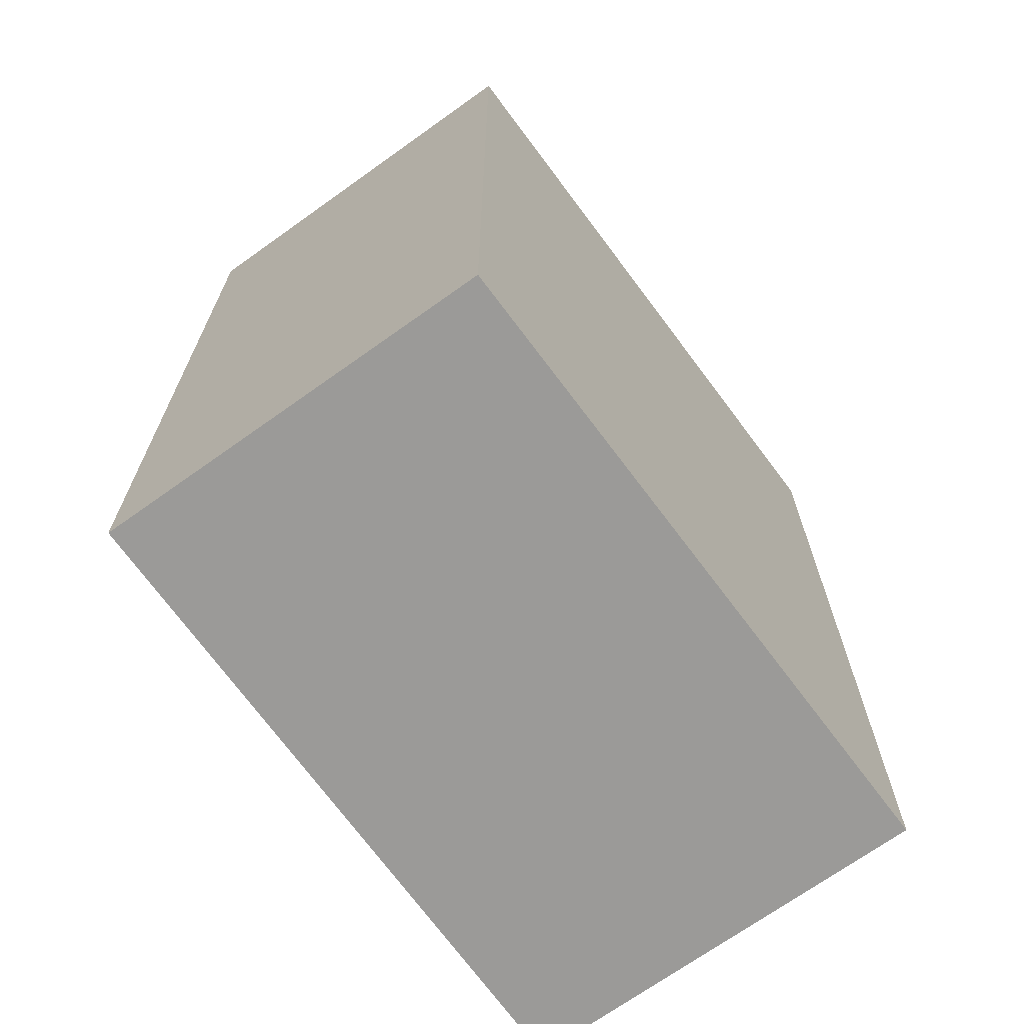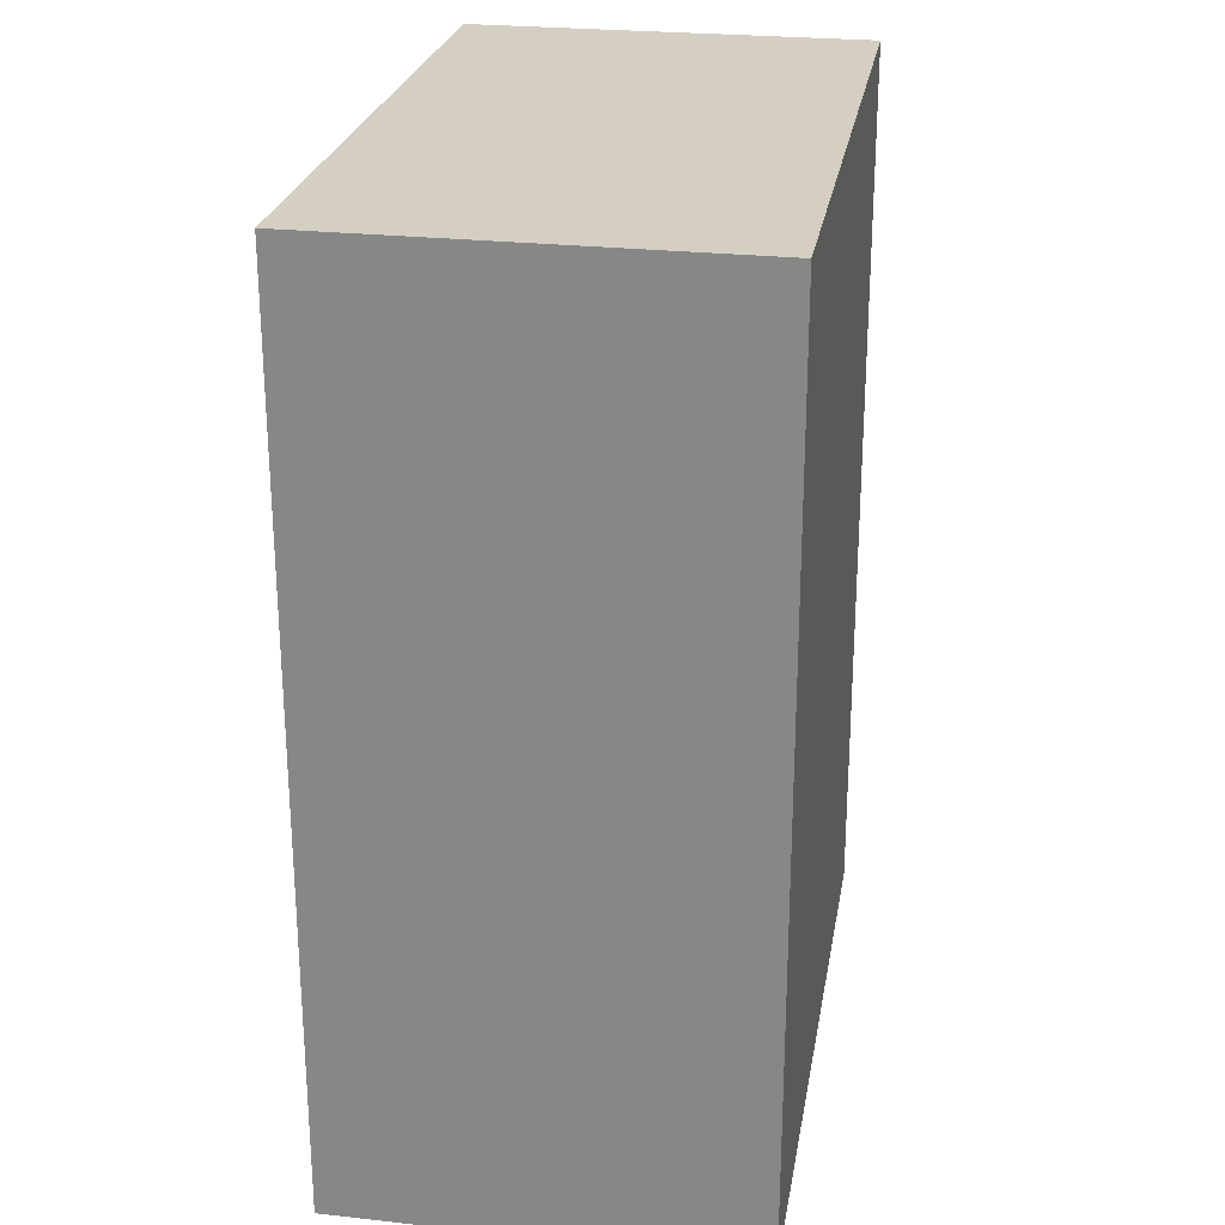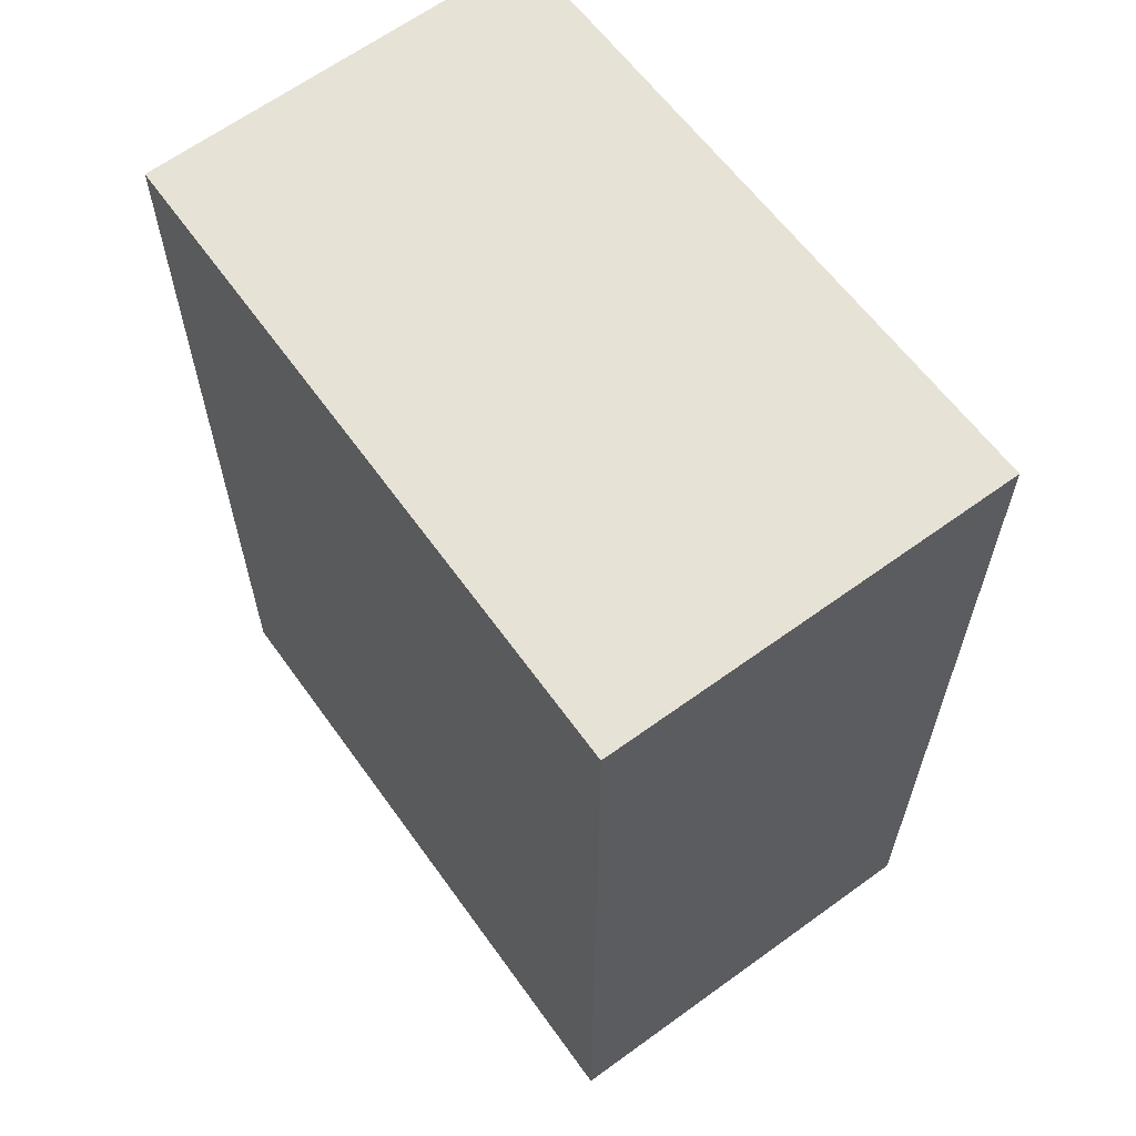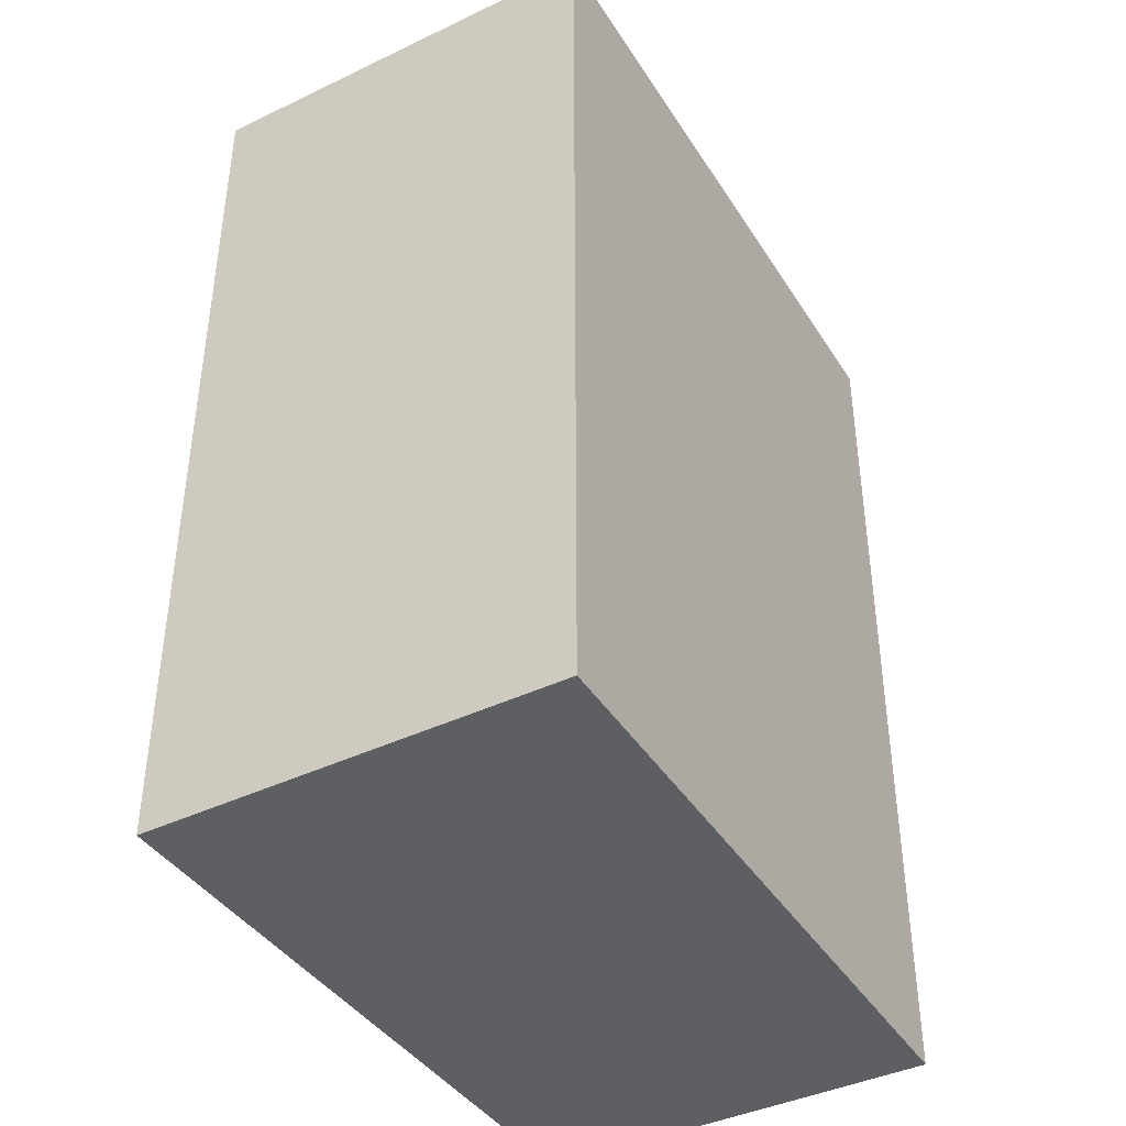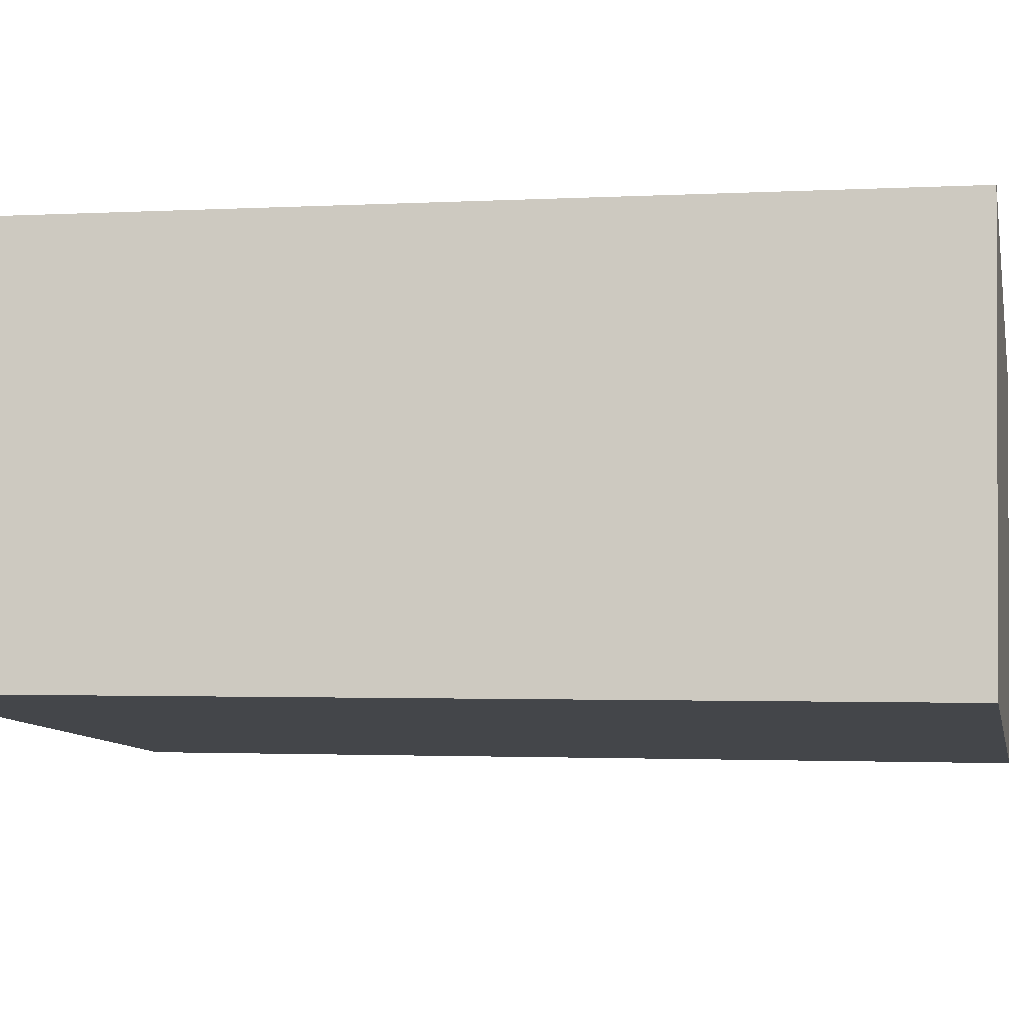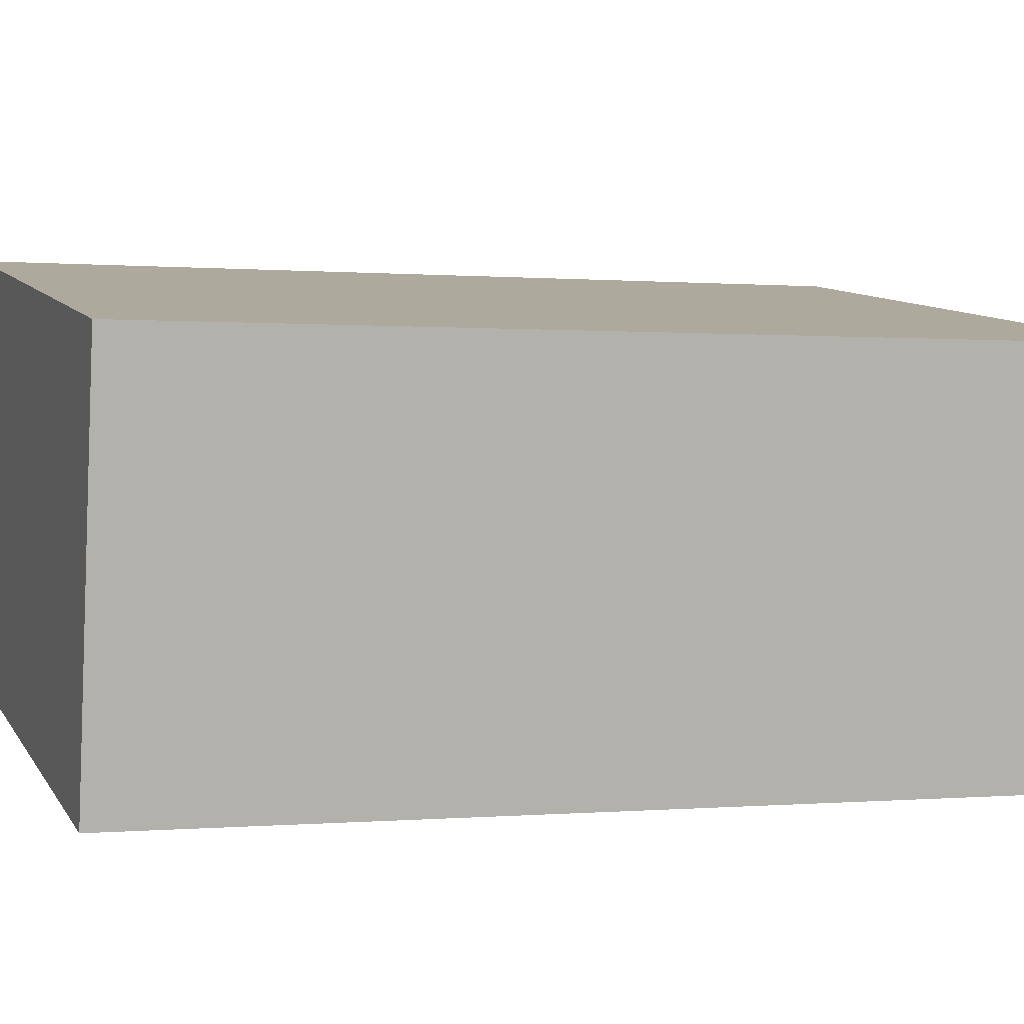
<metadata>
{"format":"obj","ext":"obj","renderer":"f3d","projection":"perspective","resolution":1024,"background":"white","views":[{"elev":-69.3,"azim":134.4,"up":"+Y"},{"elev":25.7,"azim":-71.6,"up":"+Y"},{"elev":63.3,"azim":-117.9,"up":"+Y"},{"elev":-41.5,"azim":-51.5,"up":"+Y"},{"elev":-1.8,"azim":-78.4,"up":"+Z"},{"elev":0.1,"azim":71.3,"up":"+Z"}]}
</metadata>
<code>
v  0.008 18.02 0.053
v  2.462 18.02 -0.333
v  0 18.02 1.103e-15
v  12.9 18.02 -1.744
v  1.198 18.02 8.115
v  14.12 18.02 6.085
v  0 0 0
v  1.198 -4.969e-16 8.115
v  0.008 -3.245e-18 0.053
v  14.12 -3.726e-16 6.085
v  12.9 1.068e-16 -1.744
v  2.462 2.039e-17 -0.333
g defaultobject
f 1 2 3
f 2 1 4
f 4 1 5
f 4 5 6
f 7 1 3
f 1 7 5
f 5 7 8
f 8 7 9
f 8 6 5
f 6 8 10
f 10 4 6
f 4 10 11
f 2 7 3
f 7 2 4
f 7 4 12
f 12 4 11
f 12 9 7
f 9 12 8
f 8 12 10
f 10 12 11

</code>
